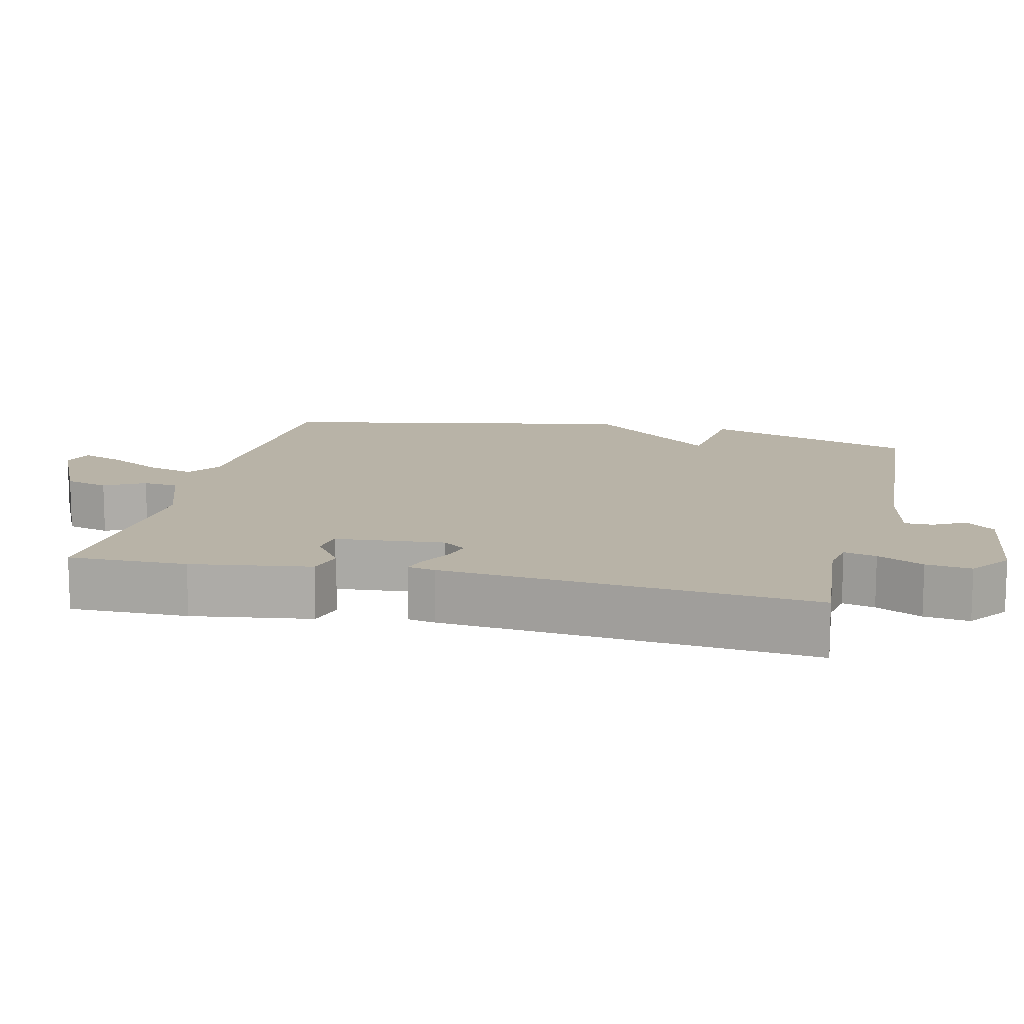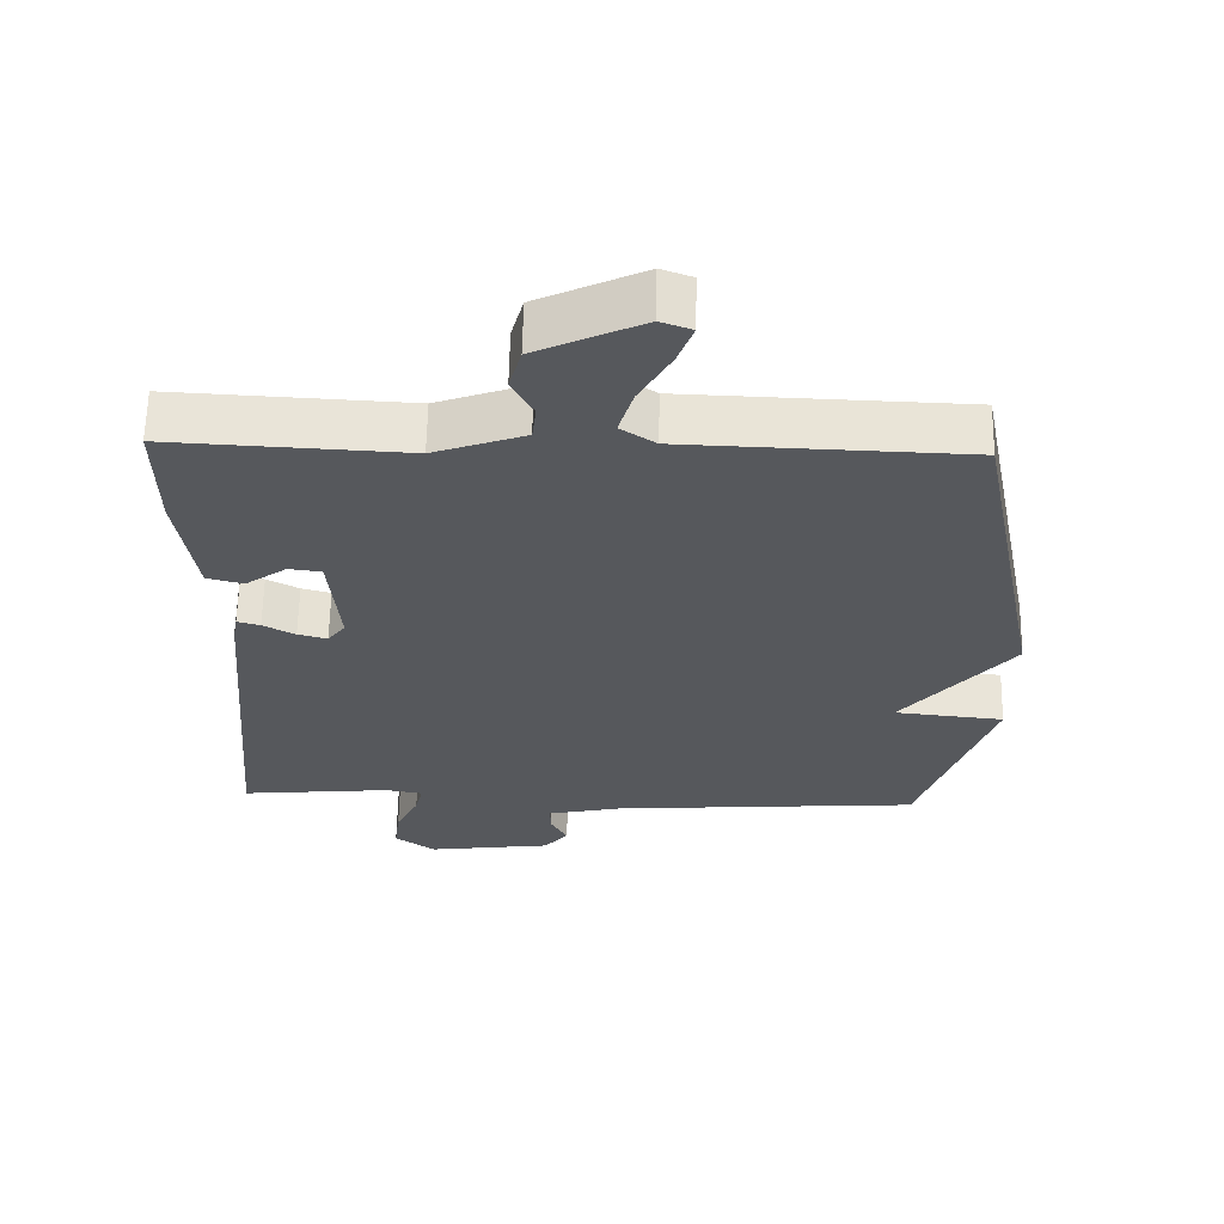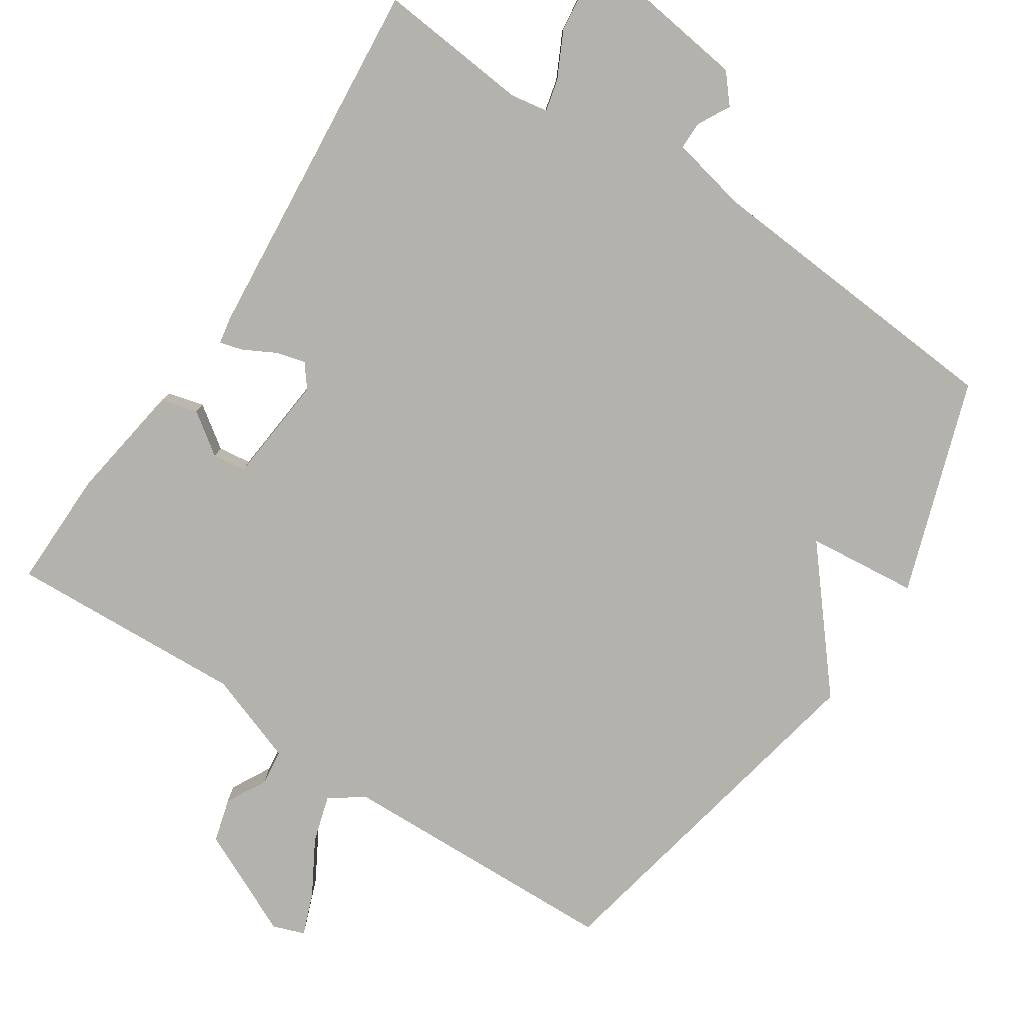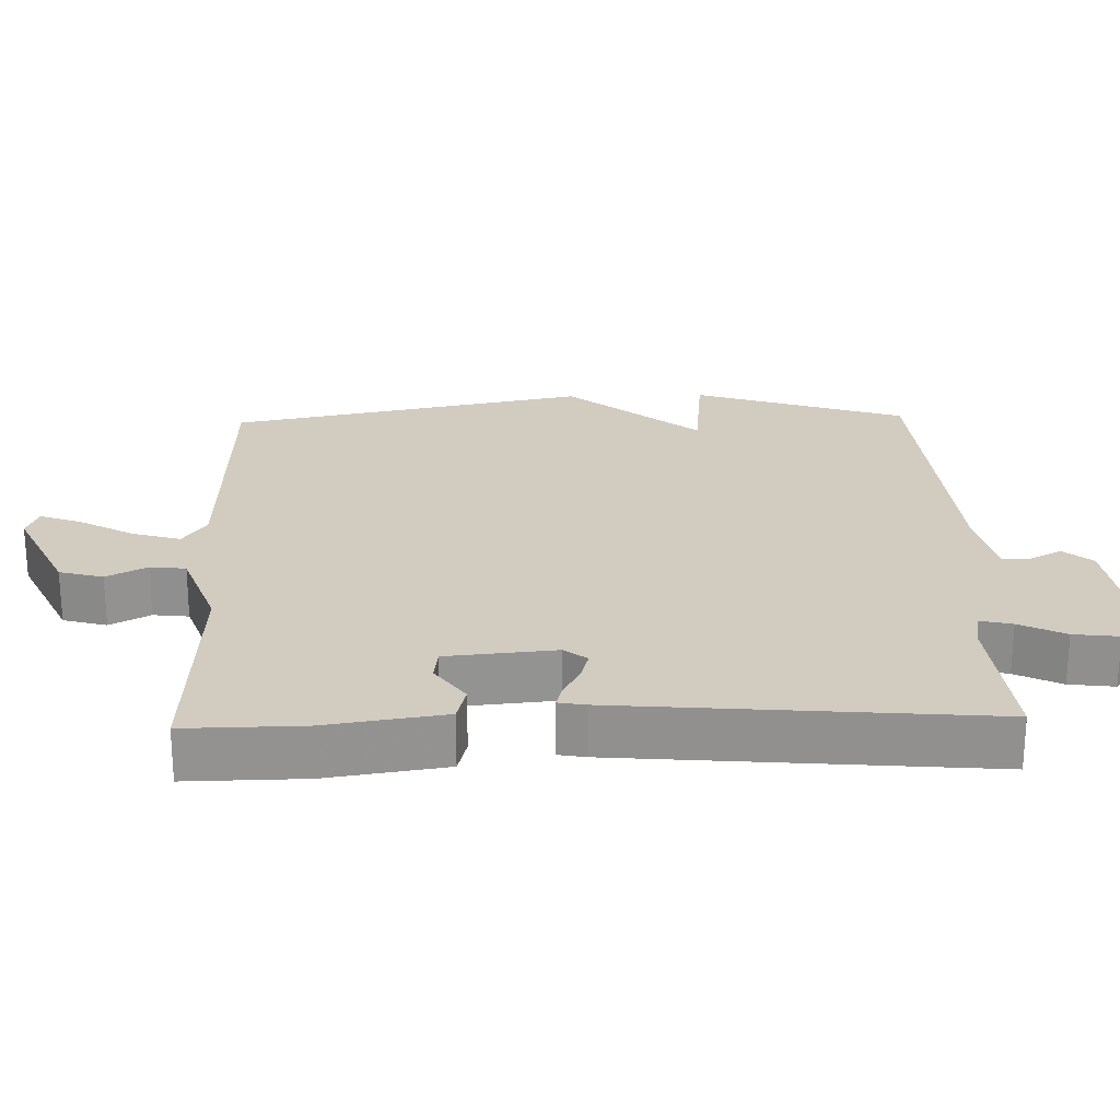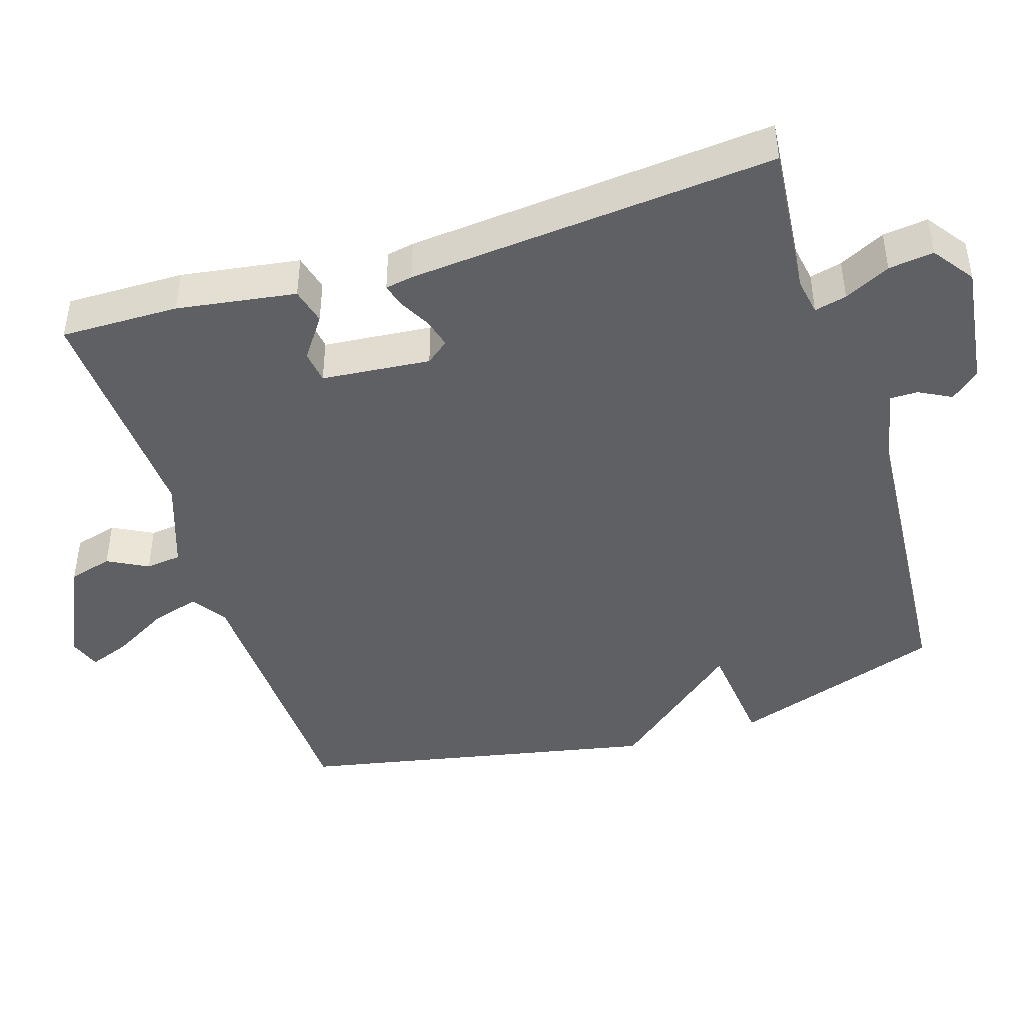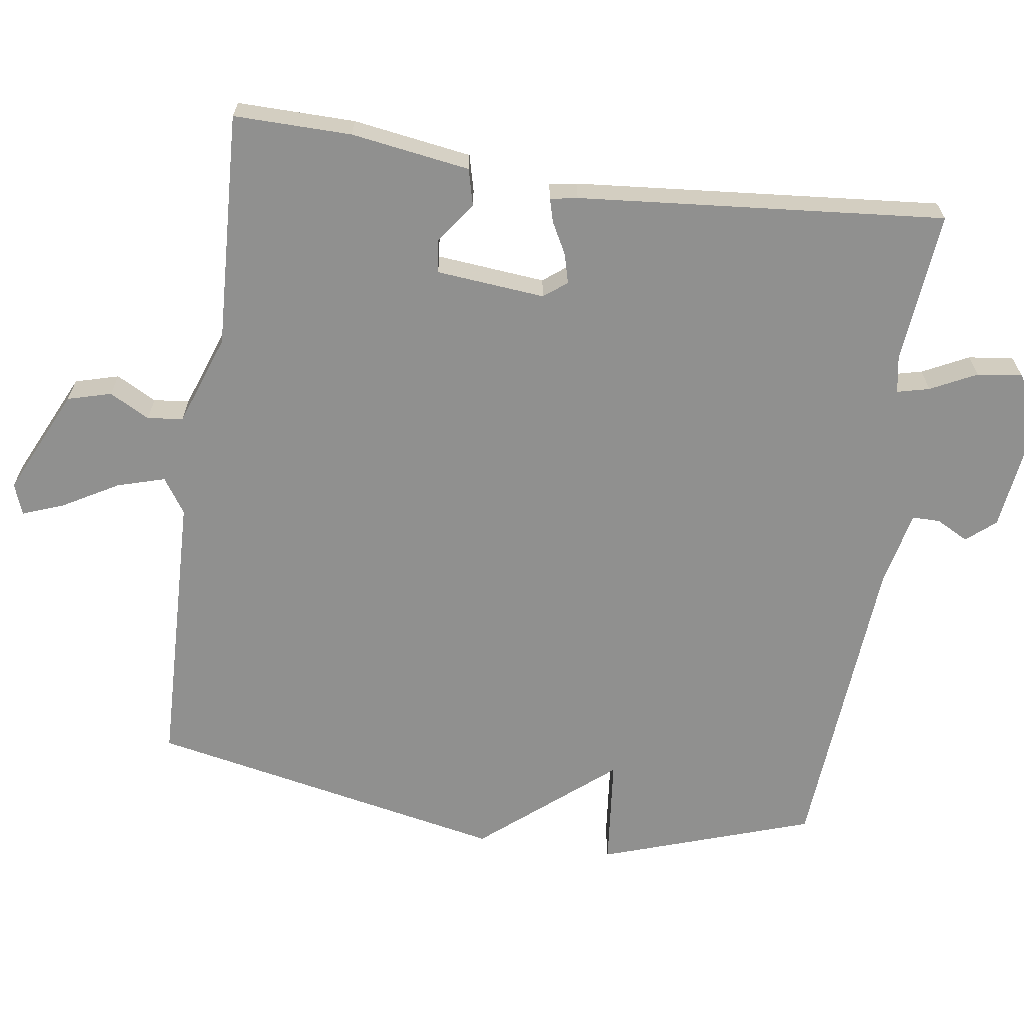
<metadata>
{"format":"obj","ext":"obj","renderer":"f3d","projection":"perspective","resolution":1024,"background":"white","views":[{"elev":12.7,"azim":103.4,"up":"+Y"},{"elev":61.7,"azim":-178.9,"up":"+Z"},{"elev":-79.4,"azim":146.5,"up":"+Y"},{"elev":23.8,"azim":88.3,"up":"+Y"},{"elev":-44.1,"azim":107.5,"up":"+Y"},{"elev":-65.6,"azim":81.6,"up":"+Y"}]}
</metadata>
<code>
v 0.5 0.07 0.5
v 0.498 0.07 0.335
v 0.473 0.07 0.169
v 0.422 0.07 0.156
v 0.364 0.07 0.197
v 0.318 0.07 0.191
v 0.304 0.07 0.039
v 0.329 0.07 0.007
v 0.37 0.07 0.018
v 0.415 0.07 0.042
v 0.447 0.07 0.051
v 0.454 0.07 0.013
v 0.5 0.07 -0.5
v 0.287 0.07 -0.48
v 0.235 0.07 -0.489
v 0.246 0.07 -0.534
v 0.278 0.07 -0.598
v 0.286 0.07 -0.661
v 0.229 0.07 -0.702
v 0.053 0.07 -0.679
v 0.019 0.07 -0.639
v 0.043 0.07 -0.594
v 0.043 0.07 -0.555
v -0.064 0.07 -0.532
v -0.5 0.07 -0.5
v -0.601 0.07 -0.203
v -0.447 0.07 -0.187
v -0.601 0.07 -0.003
v -0.5 0.07 0.5
v -0.106 0.07 0.513
v -0.057 0.07 0.546
v -0.077 0.07 0.613
v -0.121 0.07 0.69
v -0.143 0.07 0.748
v -0.099 0.07 0.764
v 0.049 0.07 0.695
v 0.066 0.07 0.634
v 0.036 0.07 0.578
v 0.042 0.07 0.528
v 0.169 0.07 0.483
v 0.5 0 0.5
v 0.498 0 0.335
v 0.473 0 0.169
v 0.422 0 0.156
v 0.364 0 0.197
v 0.318 0 0.191
v 0.304 0 0.039
v 0.329 0 0.007
v 0.37 0 0.018
v 0.415 0 0.042
v 0.447 0 0.051
v 0.454 0 0.013
v 0.5 0 -0.5
v 0.287 0 -0.48
v 0.235 0 -0.489
v 0.246 0 -0.534
v 0.278 0 -0.598
v 0.286 0 -0.661
v 0.229 0 -0.702
v 0.053 0 -0.679
v 0.019 0 -0.639
v 0.043 0 -0.594
v 0.043 0 -0.555
v -0.064 0 -0.532
v -0.5 0 -0.5
v -0.601 0 -0.203
v -0.447 0 -0.187
v -0.601 0 -0.003
v -0.5 0 0.5
v -0.106 0 0.513
v -0.057 0 0.546
v -0.077 0 0.613
v -0.121 0 0.69
v -0.143 0 0.748
v -0.099 0 0.764
v 0.049 0 0.695
v 0.066 0 0.634
v 0.036 0 0.578
v 0.042 0 0.528
v 0.169 0 0.483
f 36 37 38
f 35 36 38
f 34 35 38
f 33 34 38
f 32 33 38
f 31 32 38 39
f 30 31 39 40
f 29 30 40
f 28 29 40
f 27 28 40
f 24 25 26 27
f 23 24 27 40
f 20 21 22
f 19 20 22
f 18 19 22
f 17 18 22
f 16 17 22
f 15 16 22 23
f 12 13 14
f 11 12 14
f 10 11 14
f 9 10 14
f 8 9 14 15
f 7 8 15 23
f 3 4 5
f 2 3 5
f 1 2 5
f 40 1 5
f 40 5 6
f 6 7 23 40
f 78 77 76
f 78 76 75
f 78 75 74
f 78 74 73
f 78 73 72
f 79 78 72 71
f 80 79 71 70
f 80 70 69
f 80 69 68
f 80 68 67
f 67 66 65 64
f 80 67 64 63
f 62 61 60
f 62 60 59
f 62 59 58
f 62 58 57
f 62 57 56
f 63 62 56 55
f 54 53 52
f 54 52 51
f 54 51 50
f 54 50 49
f 55 54 49 48
f 63 55 48 47
f 45 44 43
f 45 43 42
f 45 42 41
f 45 41 80
f 46 45 80
f 80 63 47 46
f 1 41 42 2
f 2 42 43 3
f 3 43 44 4
f 4 44 45 5
f 5 45 46 6
f 6 46 47 7
f 7 47 48 8
f 8 48 49 9
f 9 49 50 10
f 10 50 51 11
f 11 51 52 12
f 12 52 53 13
f 13 53 54 14
f 14 54 55 15
f 15 55 56 16
f 16 56 57 17
f 17 57 58 18
f 18 58 59 19
f 19 59 60 20
f 20 60 61 21
f 21 61 62 22
f 22 62 63 23
f 23 63 64 24
f 24 64 65 25
f 25 65 66 26
f 26 66 67 27
f 27 67 68 28
f 28 68 69 29
f 29 69 70 30
f 30 70 71 31
f 31 71 72 32
f 32 72 73 33
f 33 73 74 34
f 34 74 75 35
f 35 75 76 36
f 36 76 77 37
f 37 77 78 38
f 38 78 79 39
f 39 79 80 40
f 40 80 41 1

</code>
